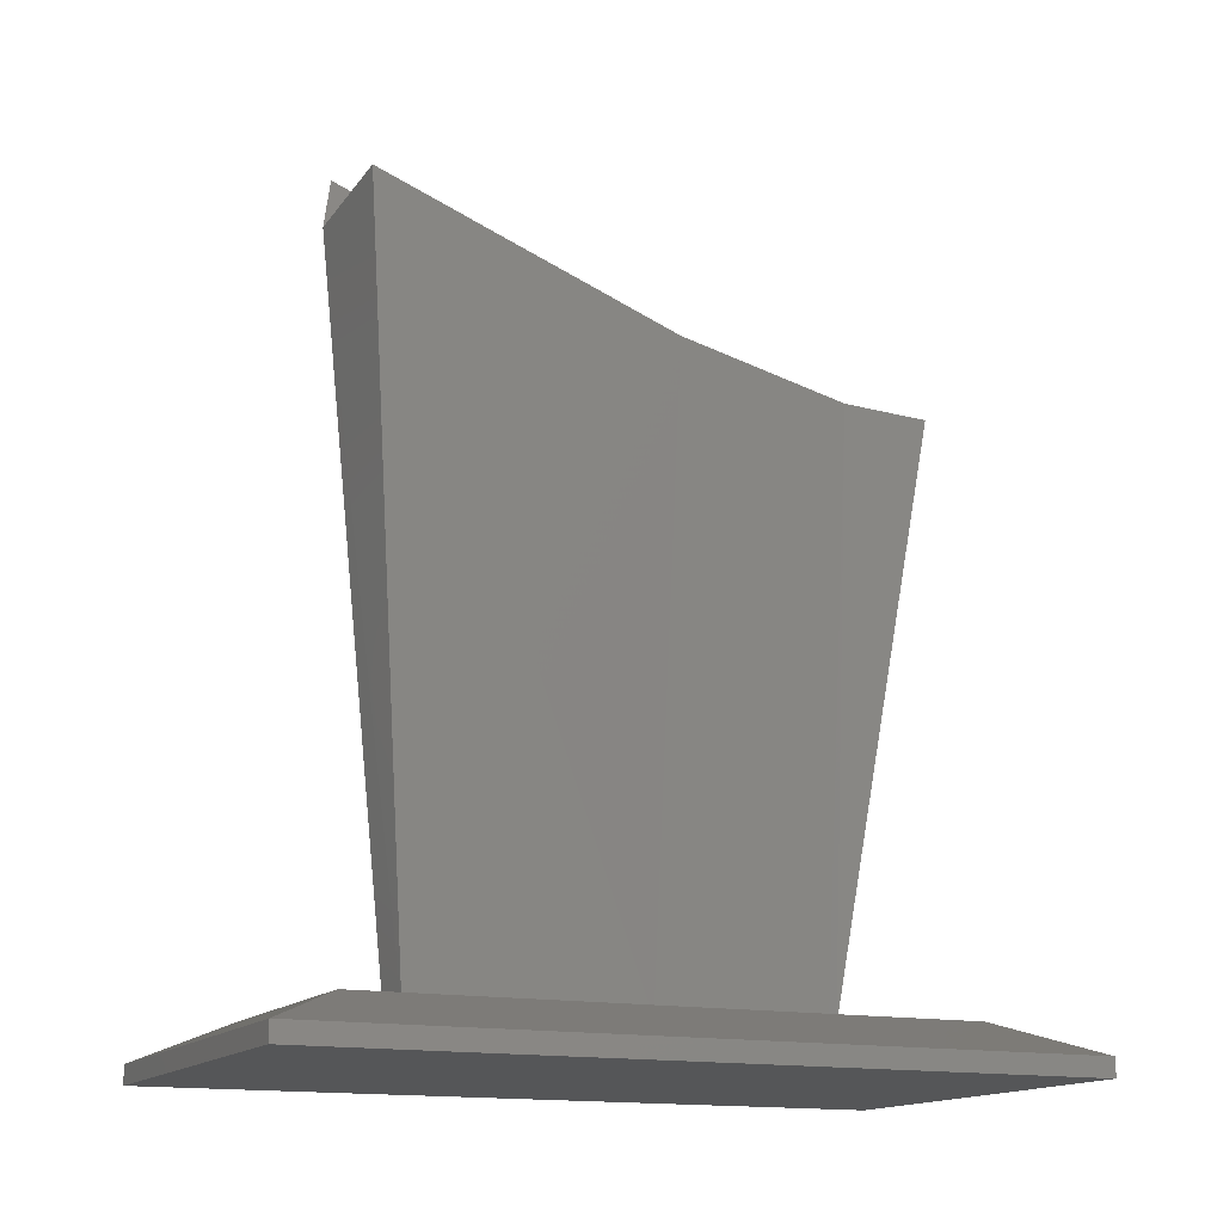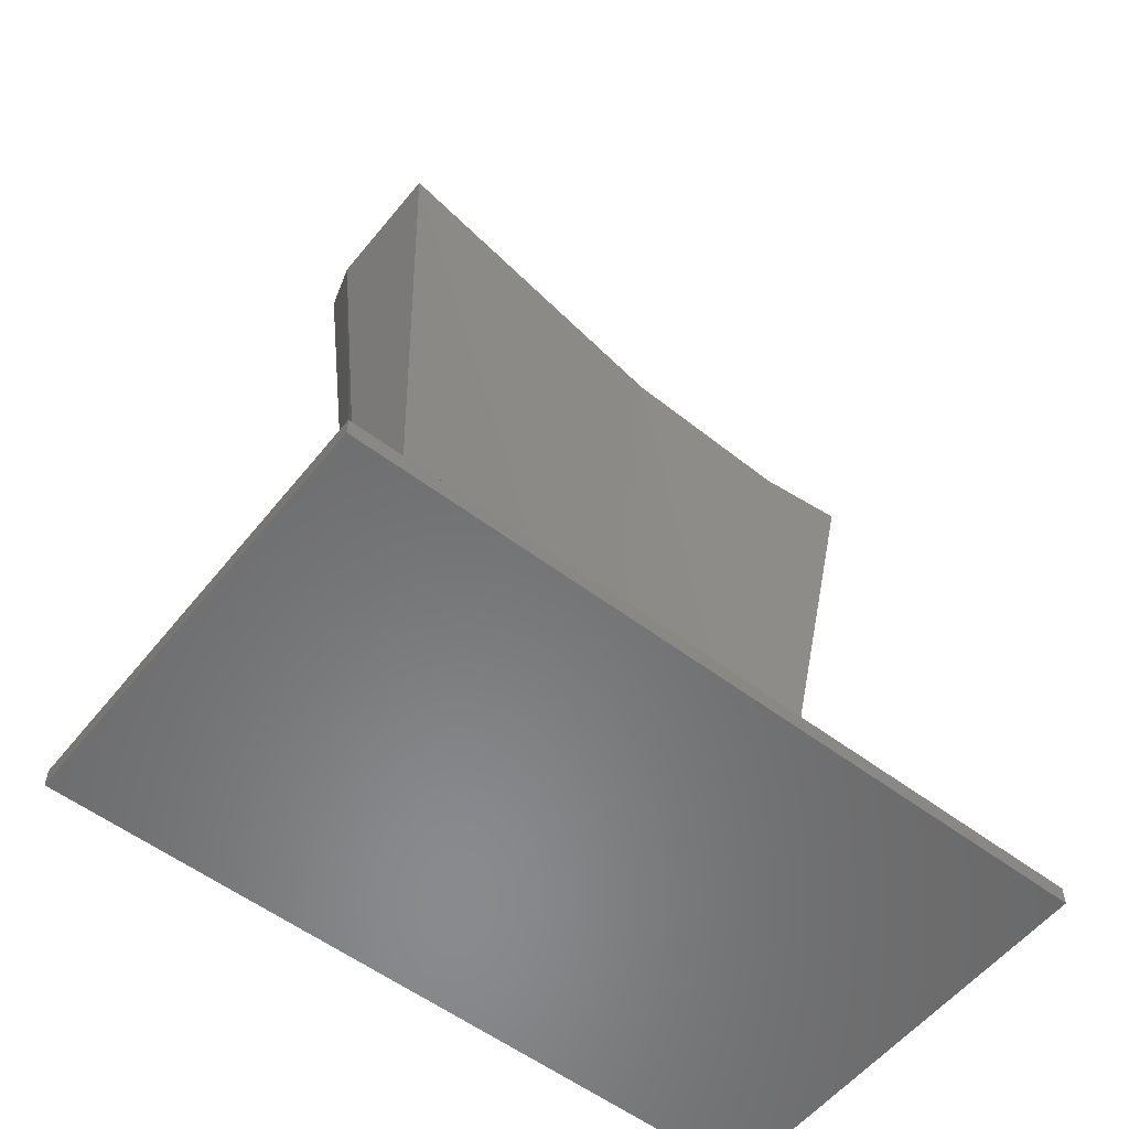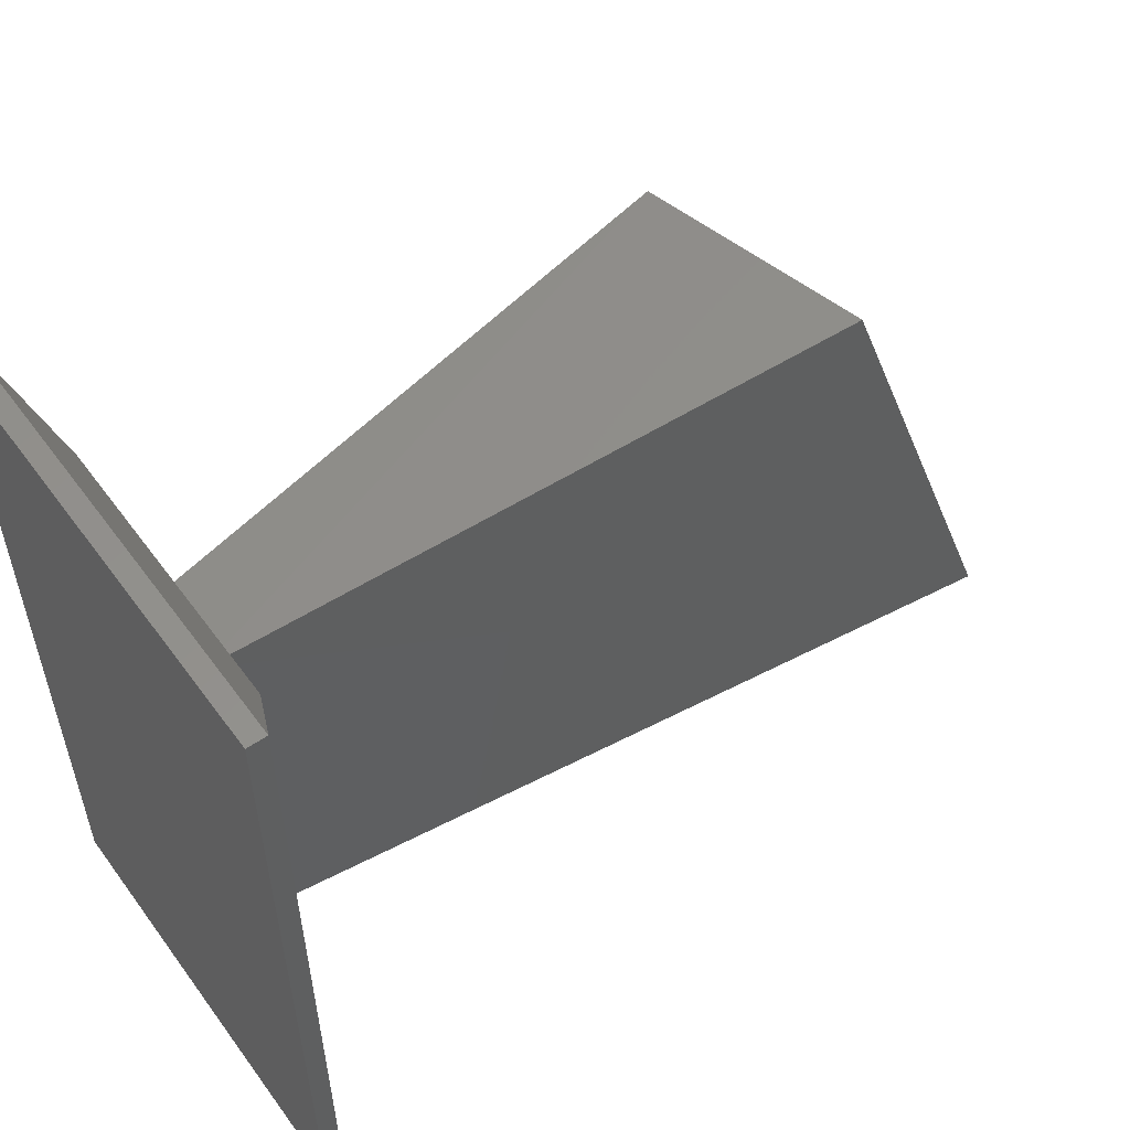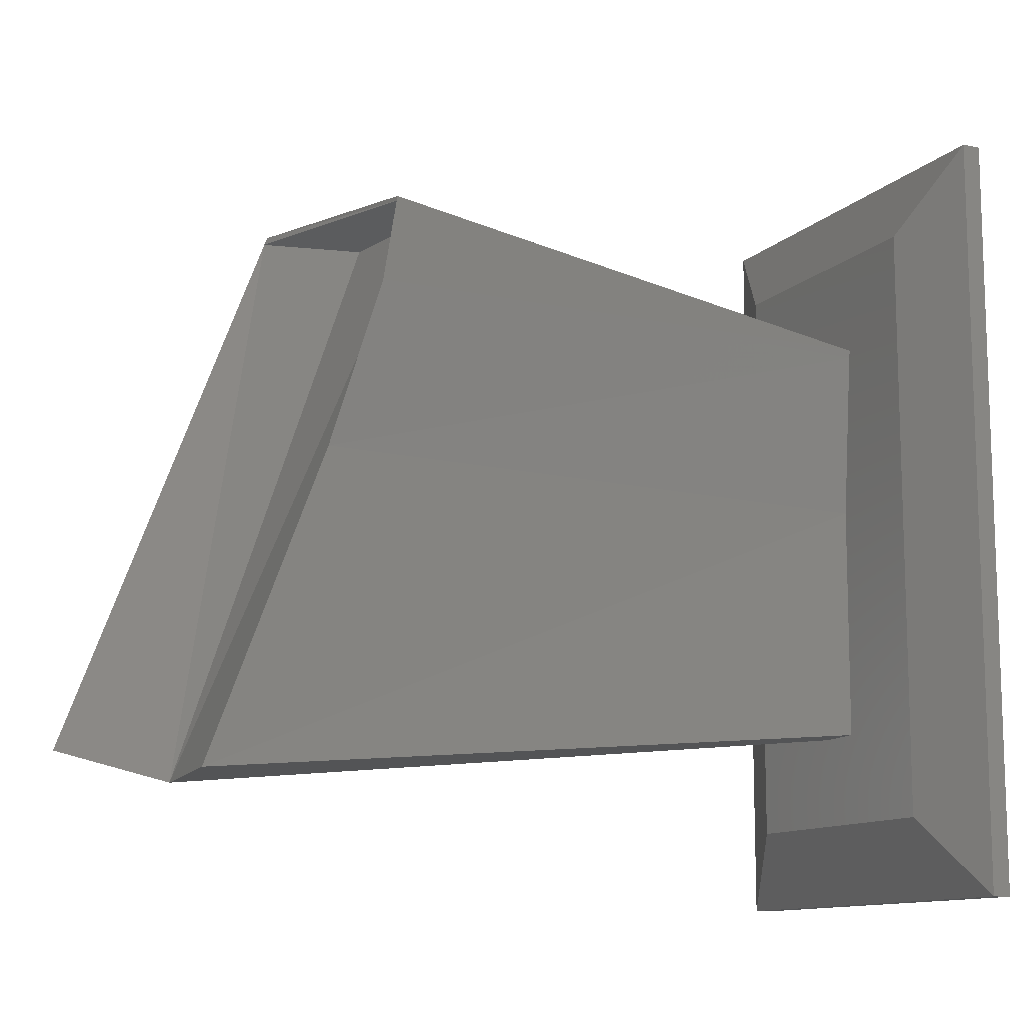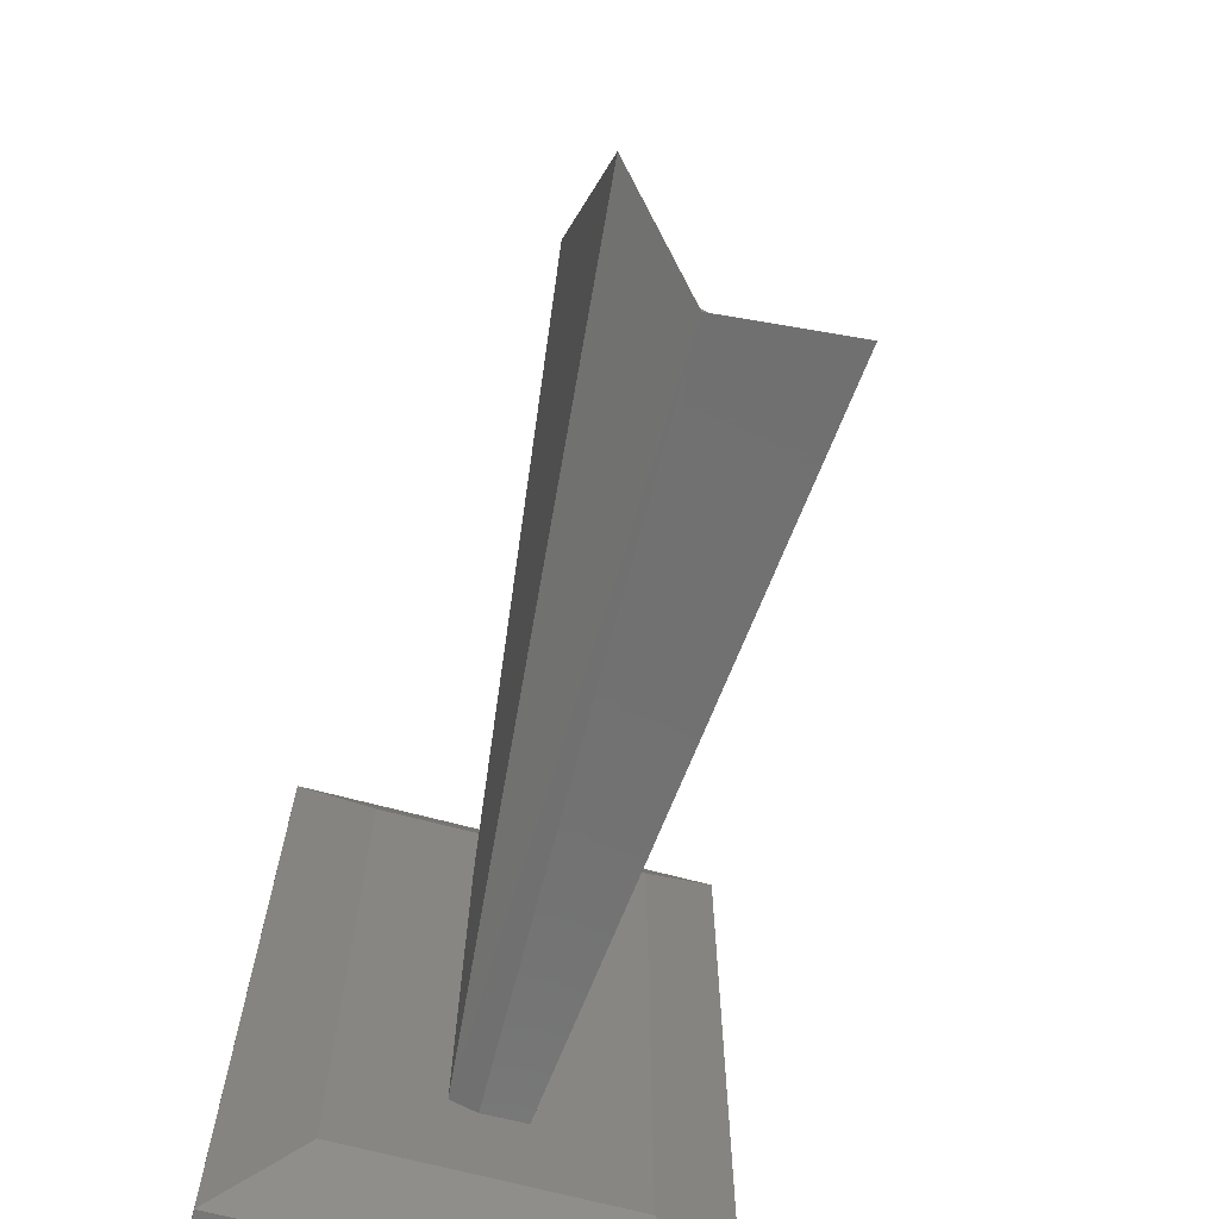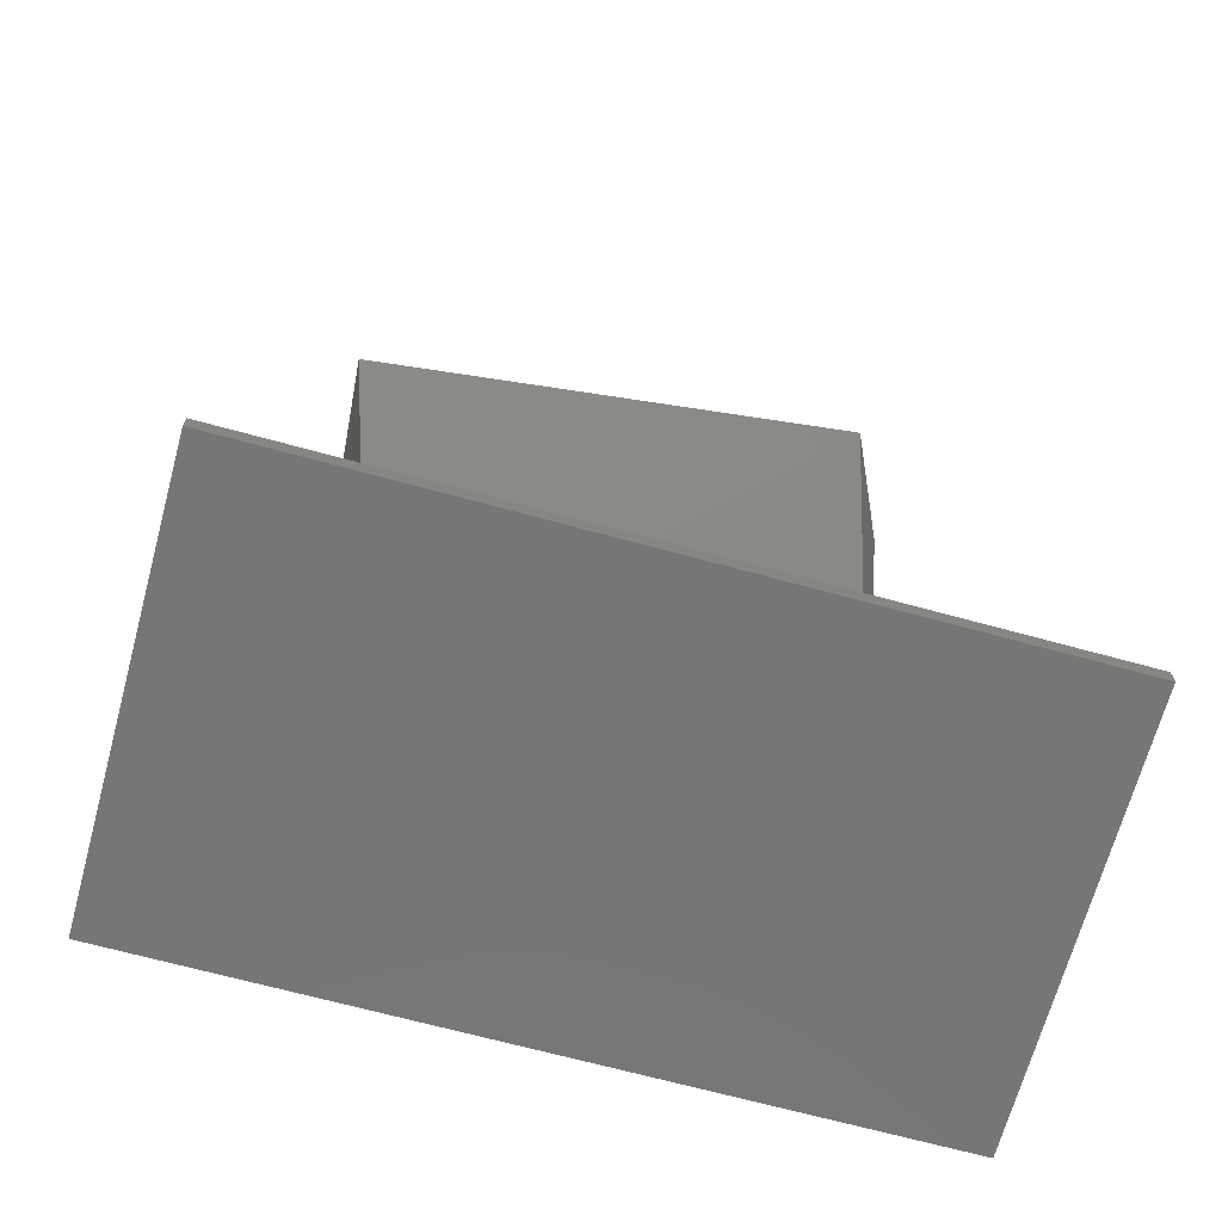
<metadata>
{"format":"stl","ext":"stl","renderer":"f3d","projection":"perspective","resolution":1024,"background":"white","views":[{"elev":-14.9,"azim":65.4,"up":"+Z"},{"elev":-56.2,"azim":51.7,"up":"+Z"},{"elev":54.7,"azim":-125.6,"up":"+Y"},{"elev":-11.6,"azim":64.3,"up":"+Y"},{"elev":-68.7,"azim":-14.9,"up":"+Y"},{"elev":-68.8,"azim":-105.3,"up":"+Z"}]}
</metadata>
<code>
# stl→obj: 33 verts, 69 faces
v 2.104 4.925 11.57
v -0.2337 5.016 11.78
v -0.4646 -5.6 15.3
v 2.081 0.4391 13.26
v 2.05 -5.532 15.51
v 2.599 5.151 12.17
v 2.377 3.658 12.33
v 2.612 5.238 12.16
v -0.2318 5.106 11.75
v 4.323 -7.578 0.38
v -2.73 -5.985 1.055
v -4.323 -7.578 0.38
v 2.73 -5.985 1.055
v 2.73 5.985 1.055
v 4.323 7.578 0.38
v -2.73 5.985 1.055
v -4.323 7.578 0.38
v -2.098 5.528 13.11
v -2.152 -4.929 17.05
v -2.097 5.677 13.05
v -0.7366 -3.974 1.055
v -0.2129 -4.182 1.055
v 0.6469 -4.159 1.055
v 0.6708 0.5075 1.055
v 0.9764 3.826 1.055
v 0.998 3.972 1.055
v -0.6951 4.13 1.055
v 4.323 7.578 -1.805e-16
v -4.323 -7.578 -1.805e-16
v -4.323 7.578 -1.805e-16
v 4.323 -7.578 -1.805e-16
v 2.306 3.667 11.76
v 2.307 3.674 11.76
f 1 2 3
f 3 4 1
f 4 3 5
f 6 1 7
f 1 4 7
f 8 6 1
f 1 2 9
f 10 11 12
f 11 10 13
f 10 14 13
f 14 10 15
f 16 15 17
f 15 16 14
f 18 19 3
f 2 18 3
f 11 17 12
f 17 11 16
f 8 1 9
f 20 8 9
f 6 20 18
f 8 20 6
f 6 2 1
f 2 6 18
f 11 21 16
f 21 11 13
f 21 13 22
f 22 13 23
f 23 13 24
f 24 13 25
f 25 13 26
f 16 27 14
f 27 16 21
f 14 27 26
f 14 26 13
f 28 29 30
f 29 28 31
f 17 29 12
f 29 17 30
f 17 28 30
f 28 17 15
f 28 10 31
f 10 28 15
f 10 29 31
f 29 10 12
f 27 22 21
f 22 27 26
f 22 26 25
f 22 25 24
f 22 24 23
f 3 21 22
f 19 21 3
f 3 22 23
f 5 3 23
f 24 4 5
f 24 5 23
f 25 4 24
f 4 32 7
f 32 4 25
f 33 7 32
f 33 6 7
f 6 33 26
f 6 26 8
f 20 8 27
f 8 26 27
f 27 21 19
f 18 27 19
f 27 18 20
f 25 33 32
f 33 25 26

</code>
